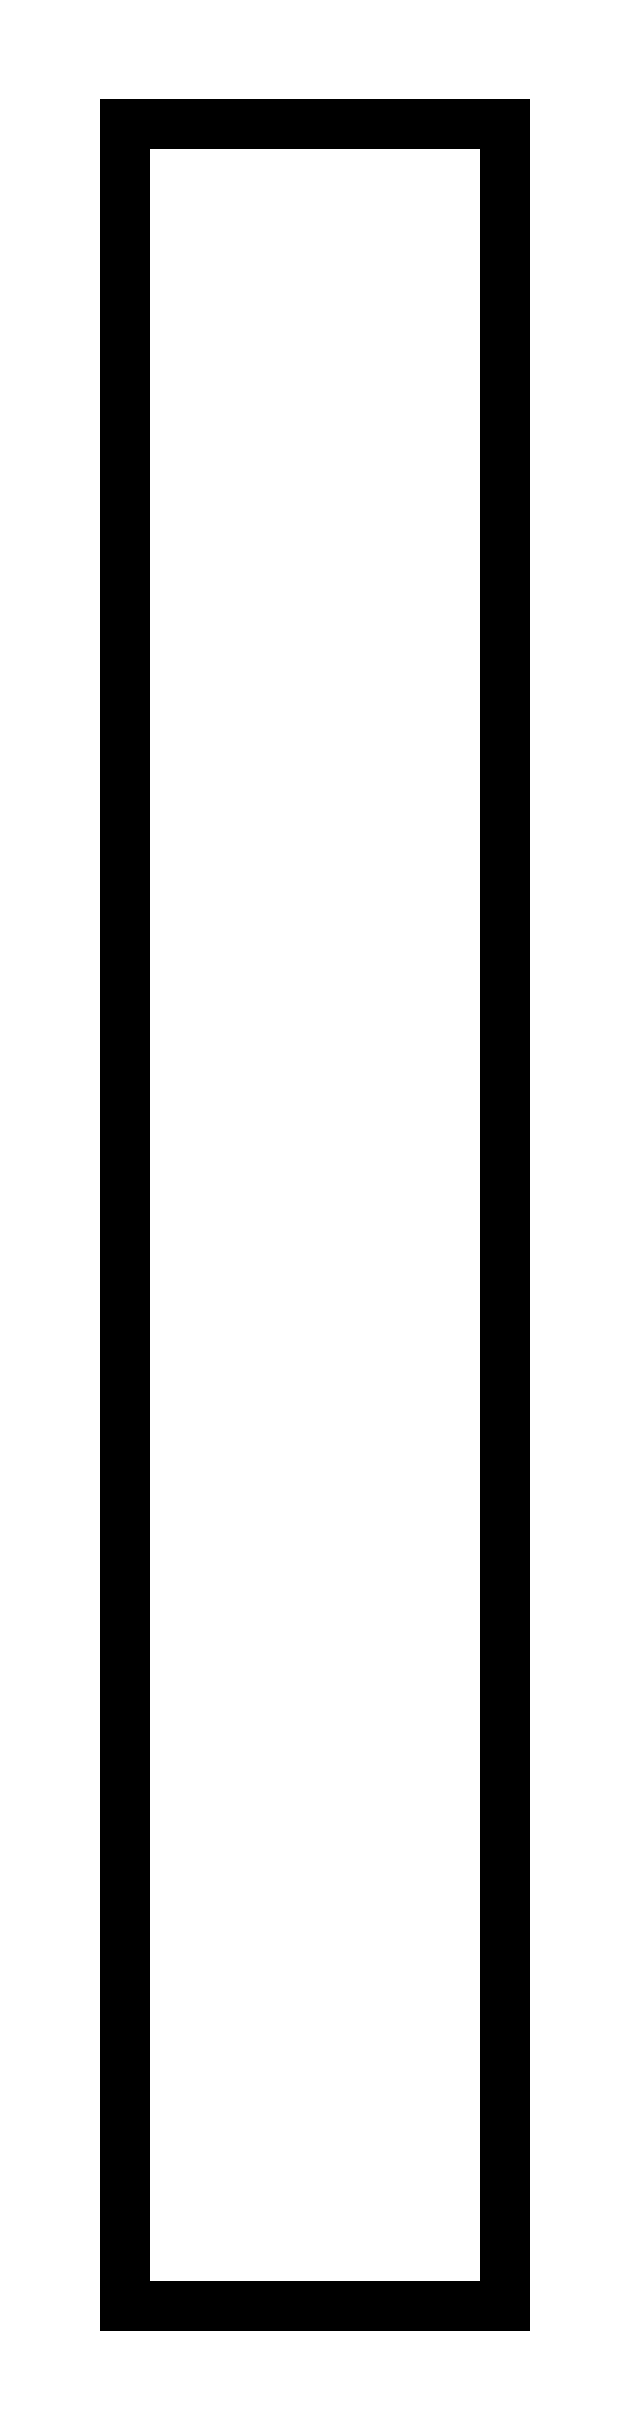
<metadata>
{"format":"dxf","ext":"dxf","renderer":"ezdxf+matplotlib","layout":"modelspace","background":"white","min_lineweight":24,"dpi":150}
</metadata>
<code>
0
SECTION
2
ENTITIES
0
INSERT
2
BOX
8
0
10
0
20
0
30
0
0
ENDSEC
0
EOF

</code>
